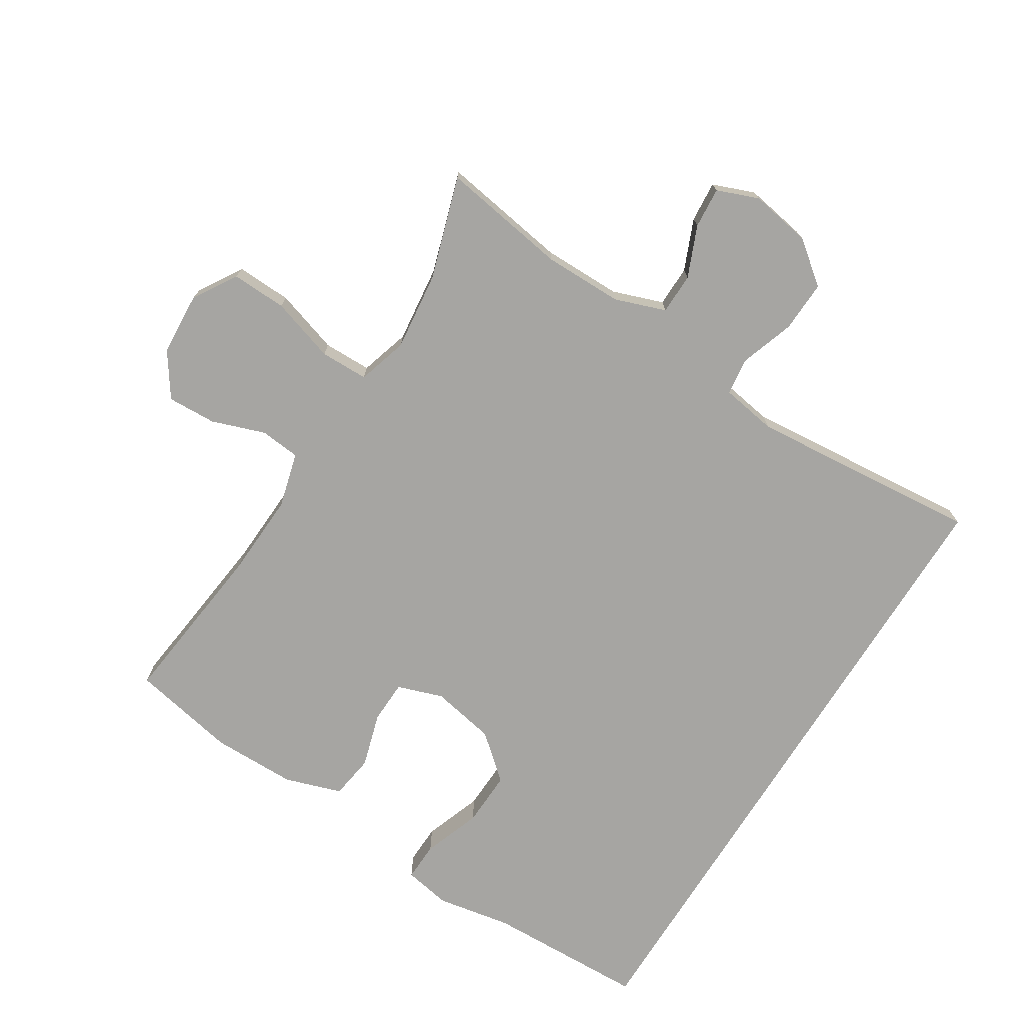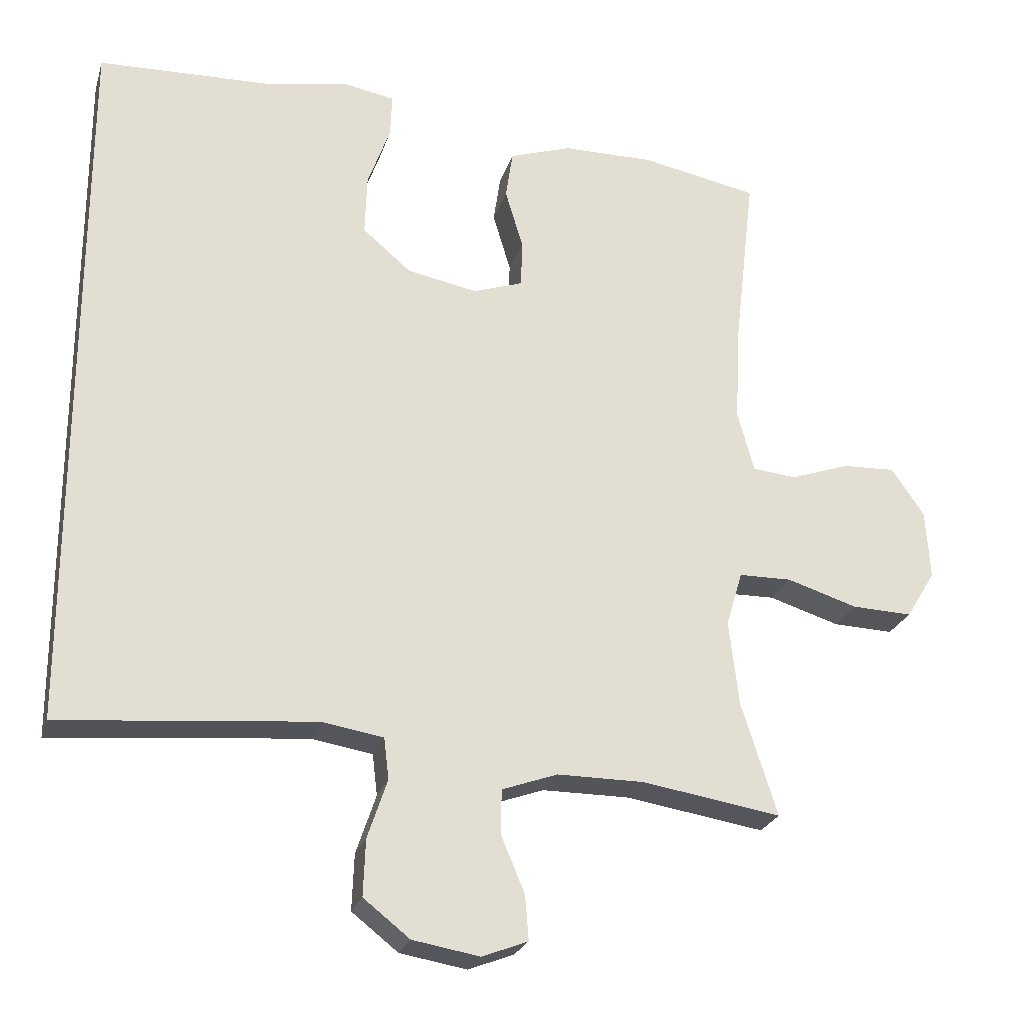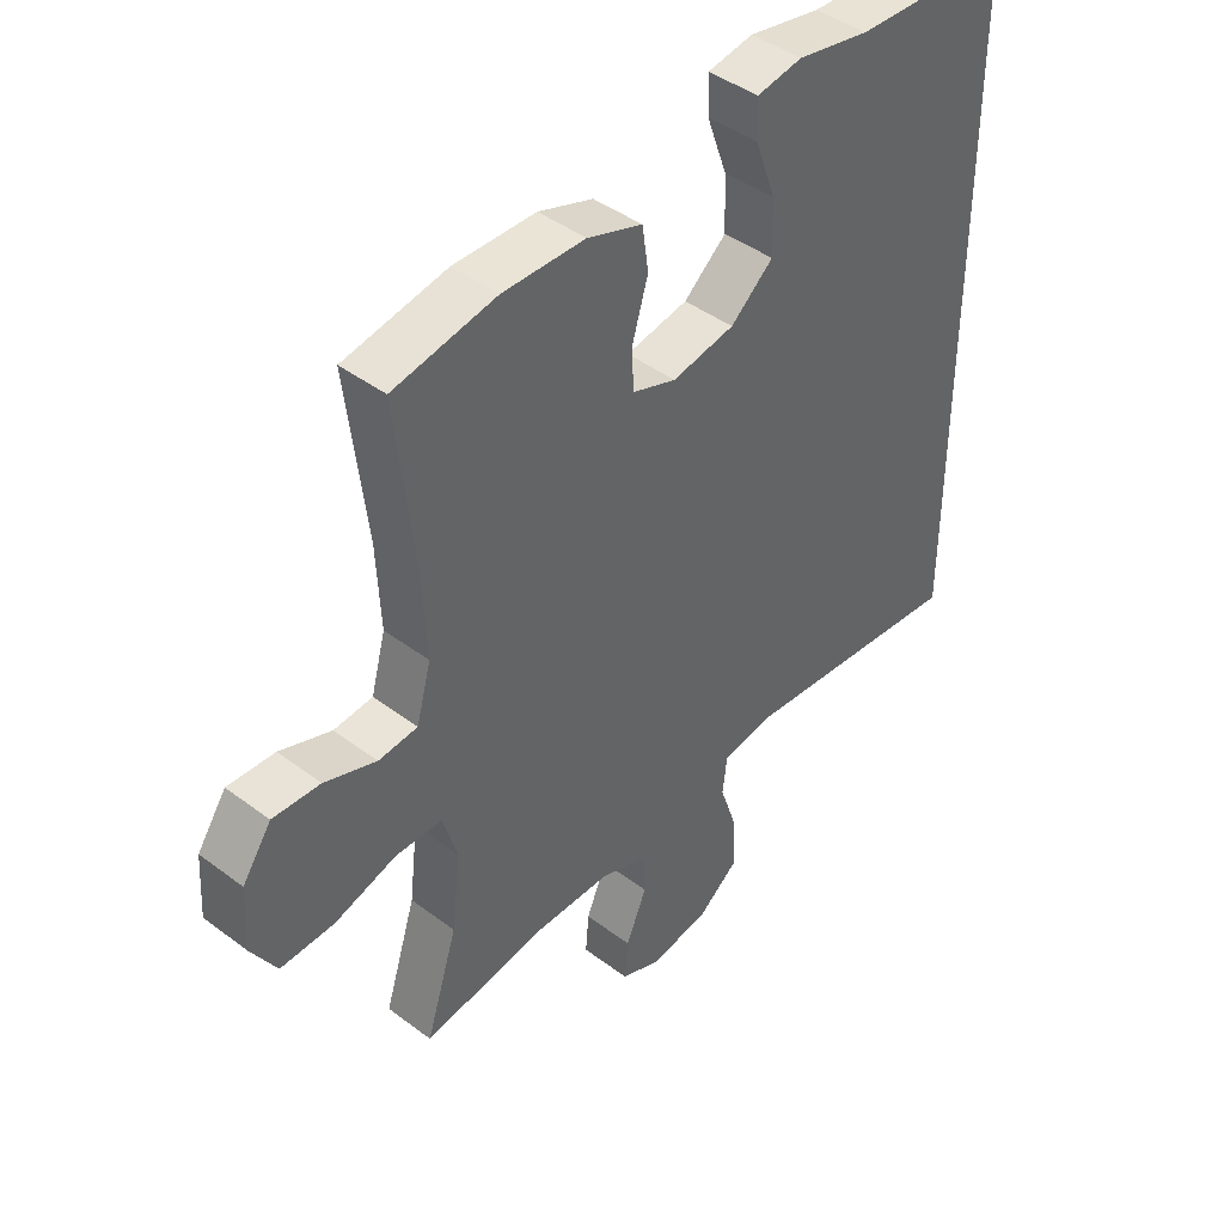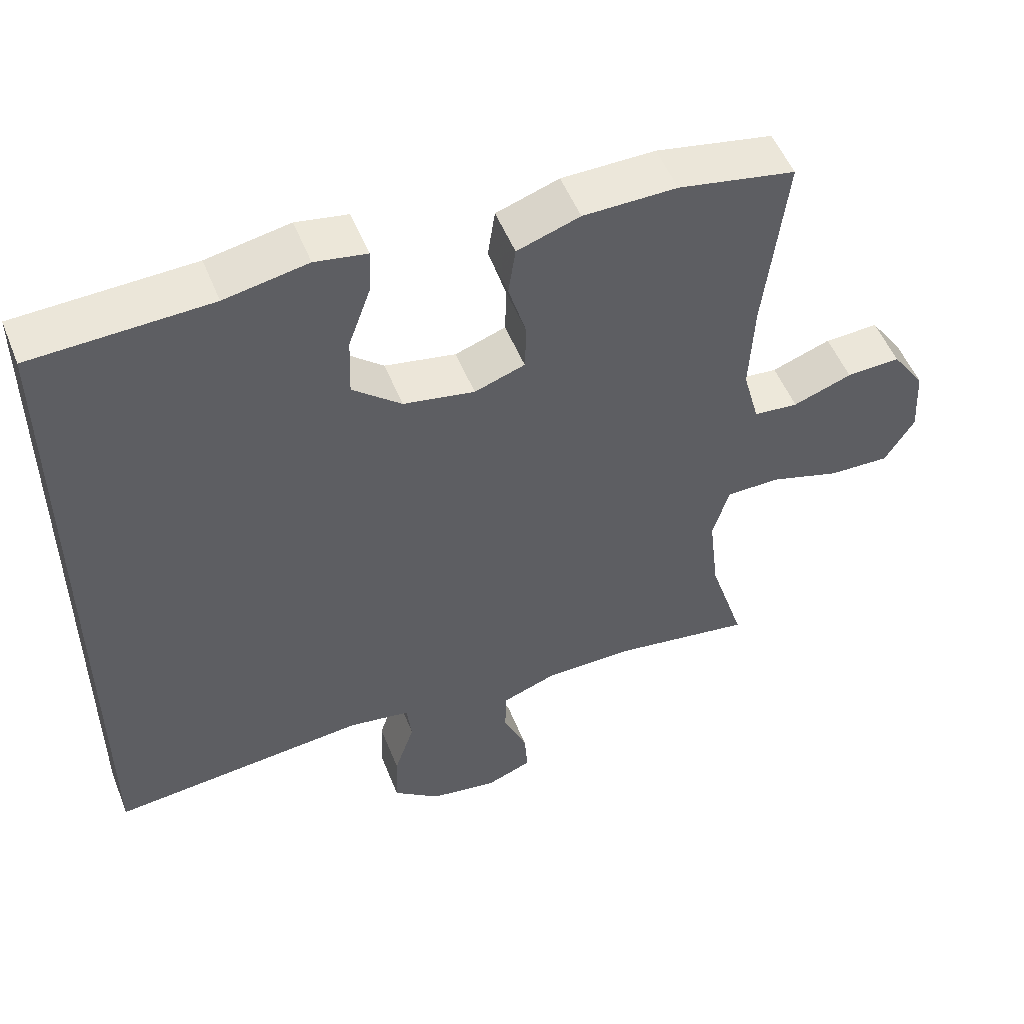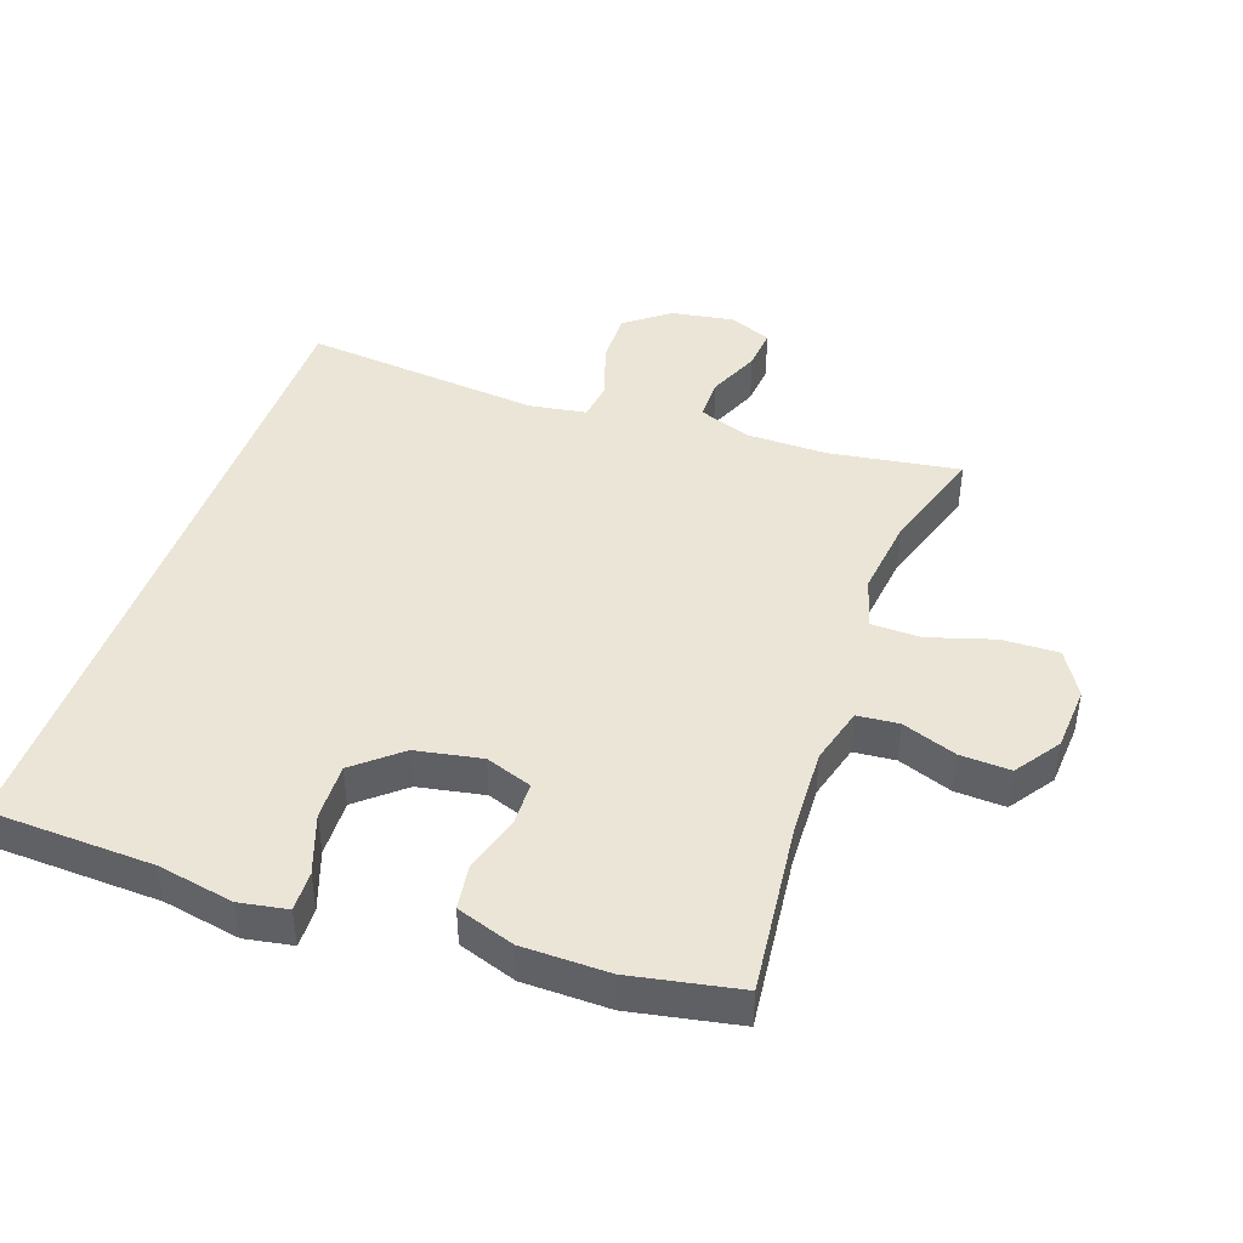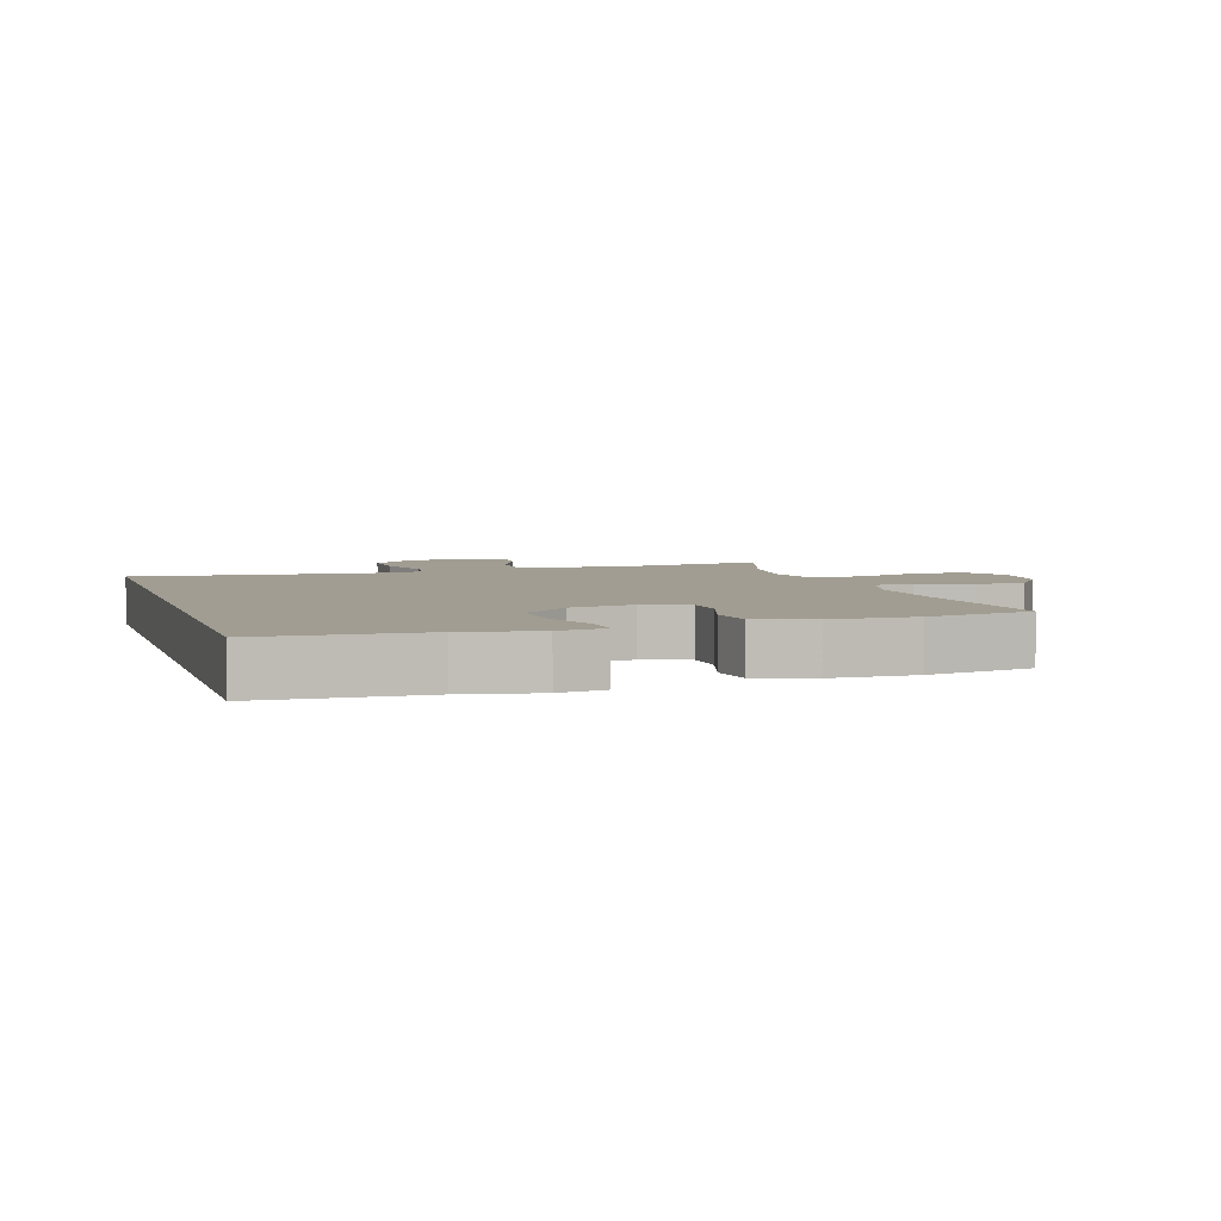
<metadata>
{"format":"obj","ext":"obj","renderer":"f3d","projection":"perspective","resolution":1024,"background":"white","views":[{"elev":-73.7,"azim":147.9,"up":"+Y"},{"elev":-24.6,"azim":-15.5,"up":"+Z"},{"elev":42.9,"azim":131.8,"up":"+Z"},{"elev":52.5,"azim":-21.6,"up":"+Z"},{"elev":44.1,"azim":19.6,"up":"+Y"},{"elev":4.7,"azim":-17.0,"up":"+Y"}]}
</metadata>
<code>
v 0.5 0.07 -0.5
v 0.305 0.07 -0.469
v 0.183 0.07 -0.469
v 0.105 0.07 -0.497
v 0.104 0.07 -0.56
v 0.137 0.07 -0.638
v 0.142 0.07 -0.701
v 0.078 0.07 -0.726
v -0.016 0.07 -0.71
v -0.081 0.07 -0.659
v -0.078 0.07 -0.58
v -0.05 0.07 -0.497
v -0.057 0.07 -0.439
v -0.143 0.07 -0.425
v -0.5 0.07 -0.457
v -0.5 0.07 0.555
v -0.254 0.07 0.563
v -0.139 0.07 0.584
v -0.067 0.07 0.571
v -0.069 0.07 0.511
v -0.101 0.07 0.422
v -0.104 0.07 0.337
v -0.036 0.07 0.279
v 0.063 0.07 0.26
v 0.133 0.07 0.284
v 0.135 0.07 0.35
v 0.11 0.07 0.434
v 0.12 0.07 0.502
v 0.207 0.07 0.531
v 0.337 0.07 0.532
v 0.5 0.07 0.5
v 0.47 0.07 0.241
v 0.464 0.07 0.112
v 0.487 0.07 0.027
v 0.549 0.07 0.021
v 0.631 0.07 0.05
v 0.706 0.07 0.053
v 0.752 0.07 -0.014
v 0.758 0.07 -0.111
v 0.717 0.07 -0.178
v 0.632 0.07 -0.175
v 0.533 0.07 -0.144
v 0.459 0.07 -0.145
v 0.436 0.07 -0.222
v 0.45 0.07 -0.342
v 0.5 0 -0.5
v 0.305 0 -0.469
v 0.183 0 -0.469
v 0.105 0 -0.497
v 0.104 0 -0.56
v 0.137 0 -0.638
v 0.142 0 -0.701
v 0.078 0 -0.726
v -0.016 0 -0.71
v -0.081 0 -0.659
v -0.078 0 -0.58
v -0.05 0 -0.497
v -0.057 0 -0.439
v -0.143 0 -0.425
v -0.5 0 -0.457
v -0.5 0 0.555
v -0.254 0 0.563
v -0.139 0 0.584
v -0.067 0 0.571
v -0.069 0 0.511
v -0.101 0 0.422
v -0.104 0 0.337
v -0.036 0 0.279
v 0.063 0 0.26
v 0.133 0 0.284
v 0.135 0 0.35
v 0.11 0 0.434
v 0.12 0 0.502
v 0.207 0 0.531
v 0.337 0 0.532
v 0.5 0 0.5
v 0.47 0 0.241
v 0.464 0 0.112
v 0.487 0 0.027
v 0.549 0 0.021
v 0.631 0 0.05
v 0.706 0 0.053
v 0.752 0 -0.014
v 0.758 0 -0.111
v 0.717 0 -0.178
v 0.632 0 -0.175
v 0.533 0 -0.144
v 0.459 0 -0.145
v 0.436 0 -0.222
v 0.45 0 -0.342
f 39 40 41 42
f 39 42 43
f 38 39 43
f 35 36 37 38
f 34 35 38 43
f 33 34 43 44
f 29 30 31 32
f 29 32 33 44
f 26 27 28 29
f 25 26 29 44
f 18 19 20 21
f 17 18 21 22
f 14 15 16 17
f 13 14 17 22
f 12 13 22 23
f 10 11 12
f 9 10 12
f 5 6 7 8
f 4 5 8 9
f 45 1 2
f 45 2 3
f 24 25 44 45
f 24 45 3 4
f 12 23 24
f 4 9 12 24
f 87 86 85 84
f 88 87 84
f 88 84 83
f 83 82 81 80
f 88 83 80 79
f 89 88 79 78
f 77 76 75 74
f 89 78 77 74
f 74 73 72 71
f 89 74 71 70
f 66 65 64 63
f 67 66 63 62
f 62 61 60 59
f 67 62 59 58
f 68 67 58 57
f 57 56 55
f 57 55 54
f 53 52 51 50
f 54 53 50 49
f 47 46 90
f 48 47 90
f 90 89 70 69
f 49 48 90 69
f 69 68 57
f 69 57 54 49
f 1 46 47 2
f 2 47 48 3
f 3 48 49 4
f 4 49 50 5
f 5 50 51 6
f 6 51 52 7
f 7 52 53 8
f 8 53 54 9
f 9 54 55 10
f 10 55 56 11
f 11 56 57 12
f 12 57 58 13
f 13 58 59 14
f 14 59 60 15
f 15 60 61 16
f 16 61 62 17
f 17 62 63 18
f 18 63 64 19
f 19 64 65 20
f 20 65 66 21
f 21 66 67 22
f 22 67 68 23
f 23 68 69 24
f 24 69 70 25
f 25 70 71 26
f 26 71 72 27
f 27 72 73 28
f 28 73 74 29
f 29 74 75 30
f 30 75 76 31
f 31 76 77 32
f 32 77 78 33
f 33 78 79 34
f 34 79 80 35
f 35 80 81 36
f 36 81 82 37
f 37 82 83 38
f 38 83 84 39
f 39 84 85 40
f 40 85 86 41
f 41 86 87 42
f 42 87 88 43
f 43 88 89 44
f 44 89 90 45
f 45 90 46 1

</code>
